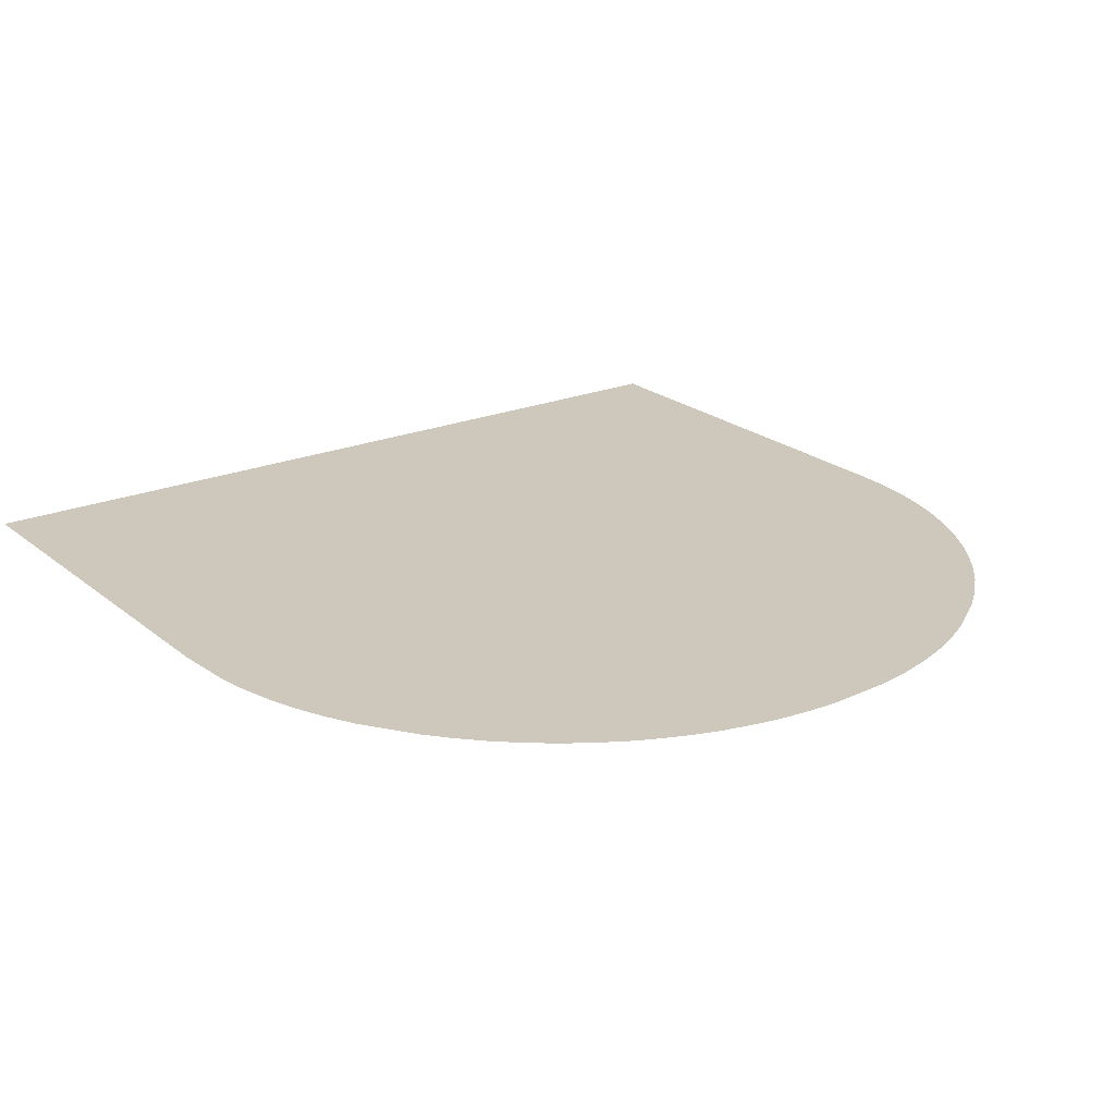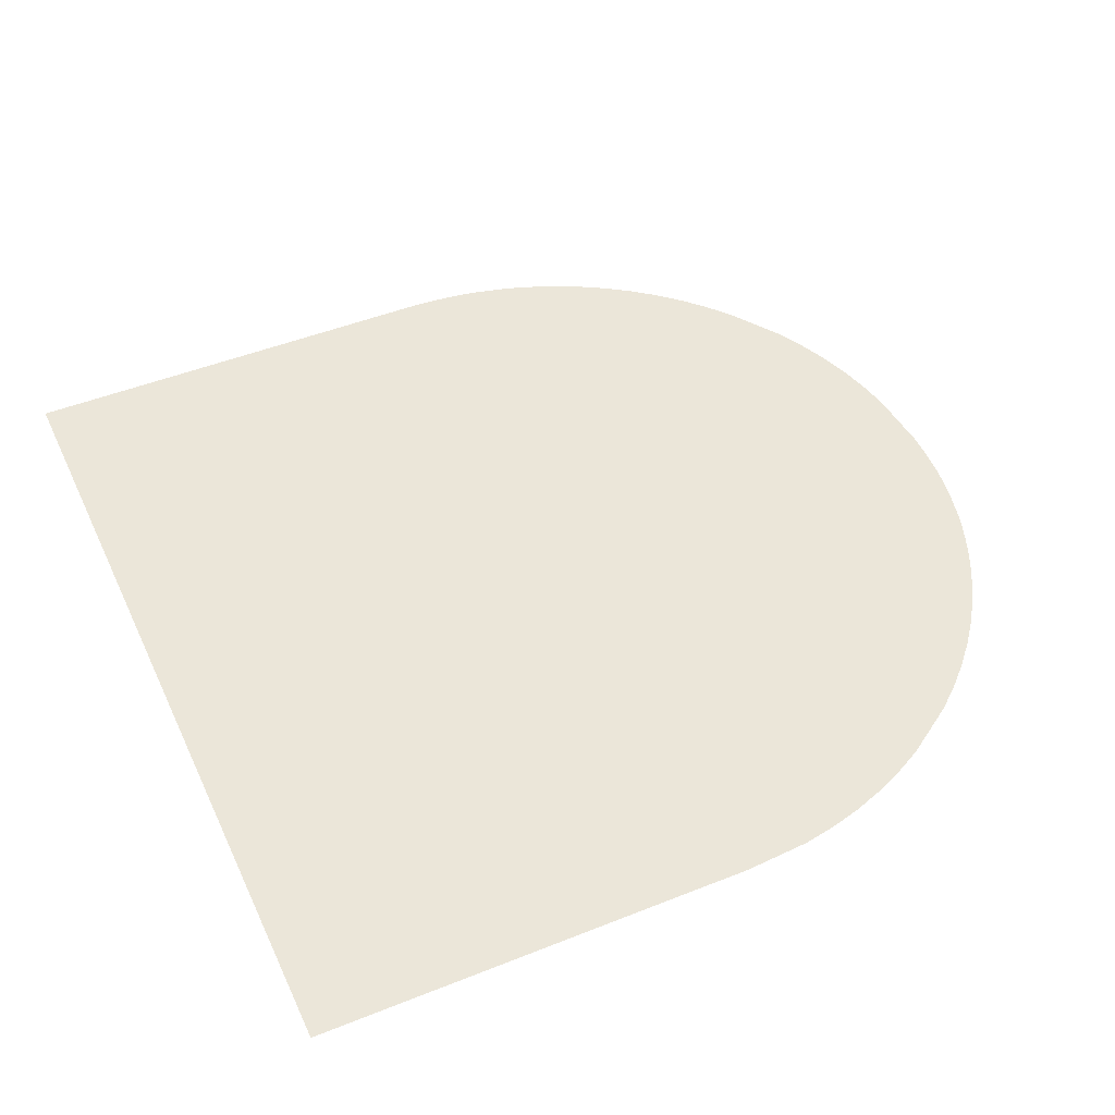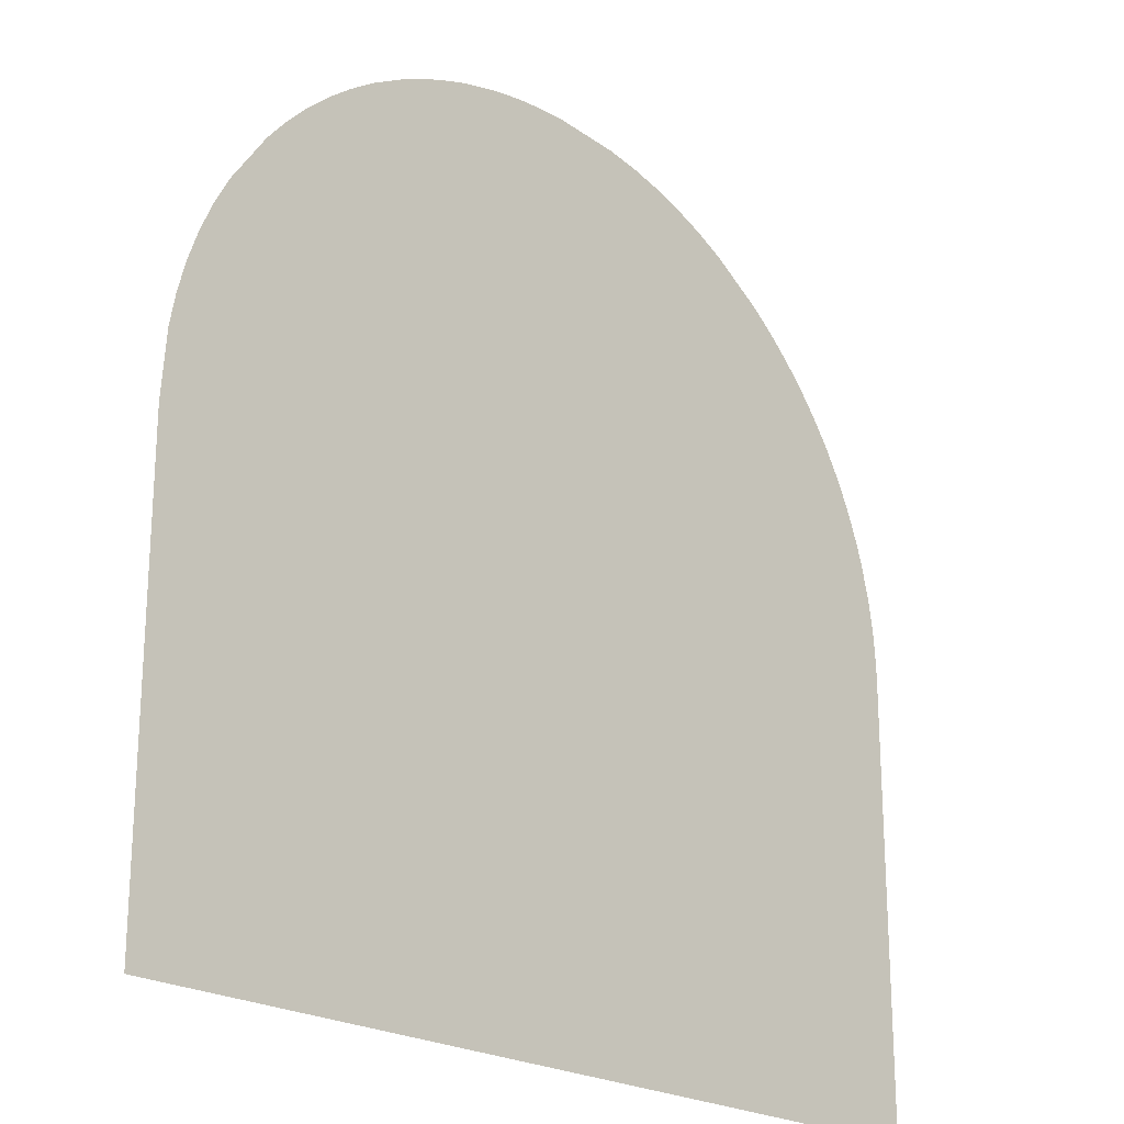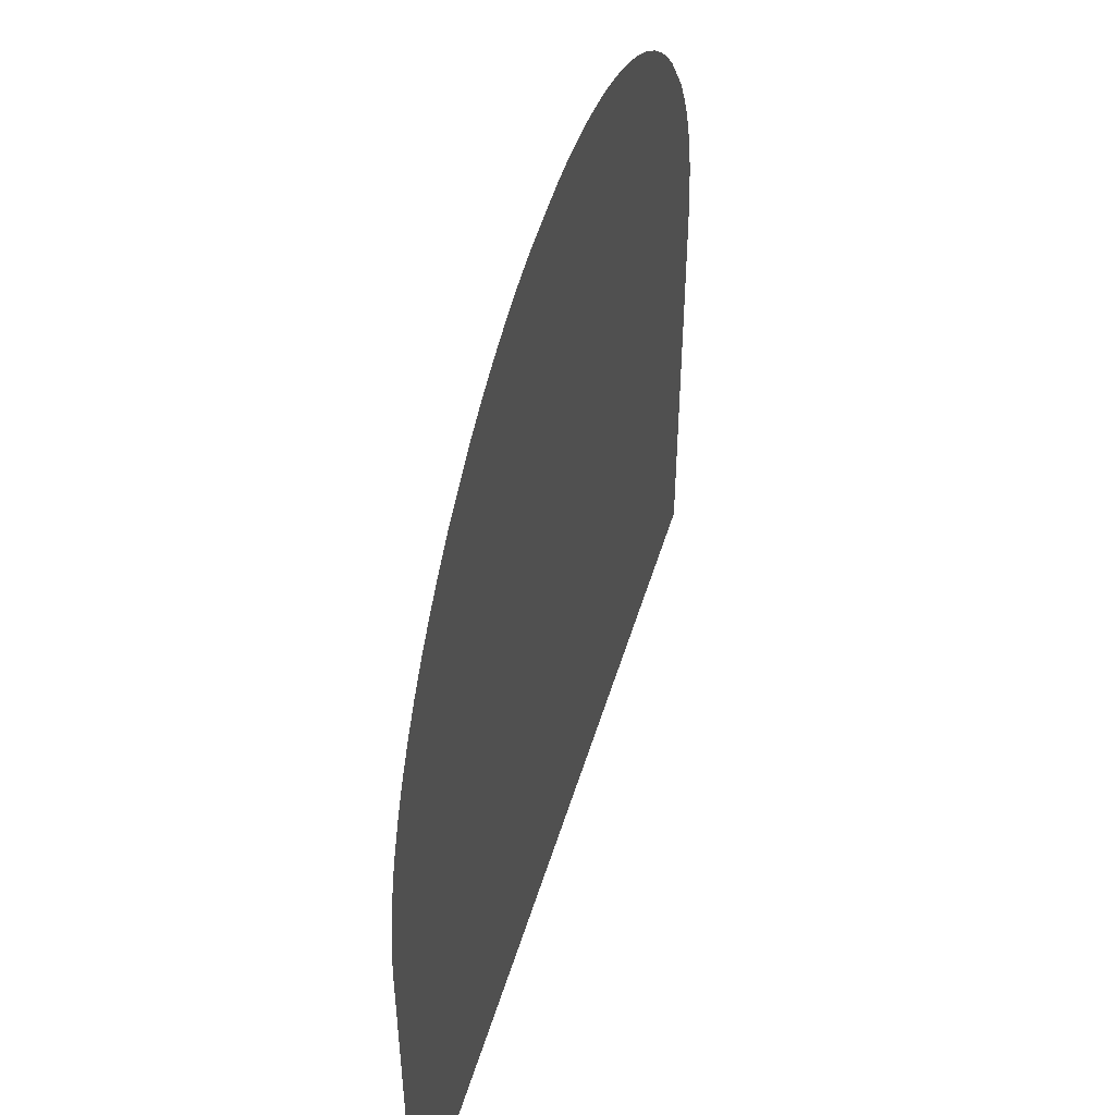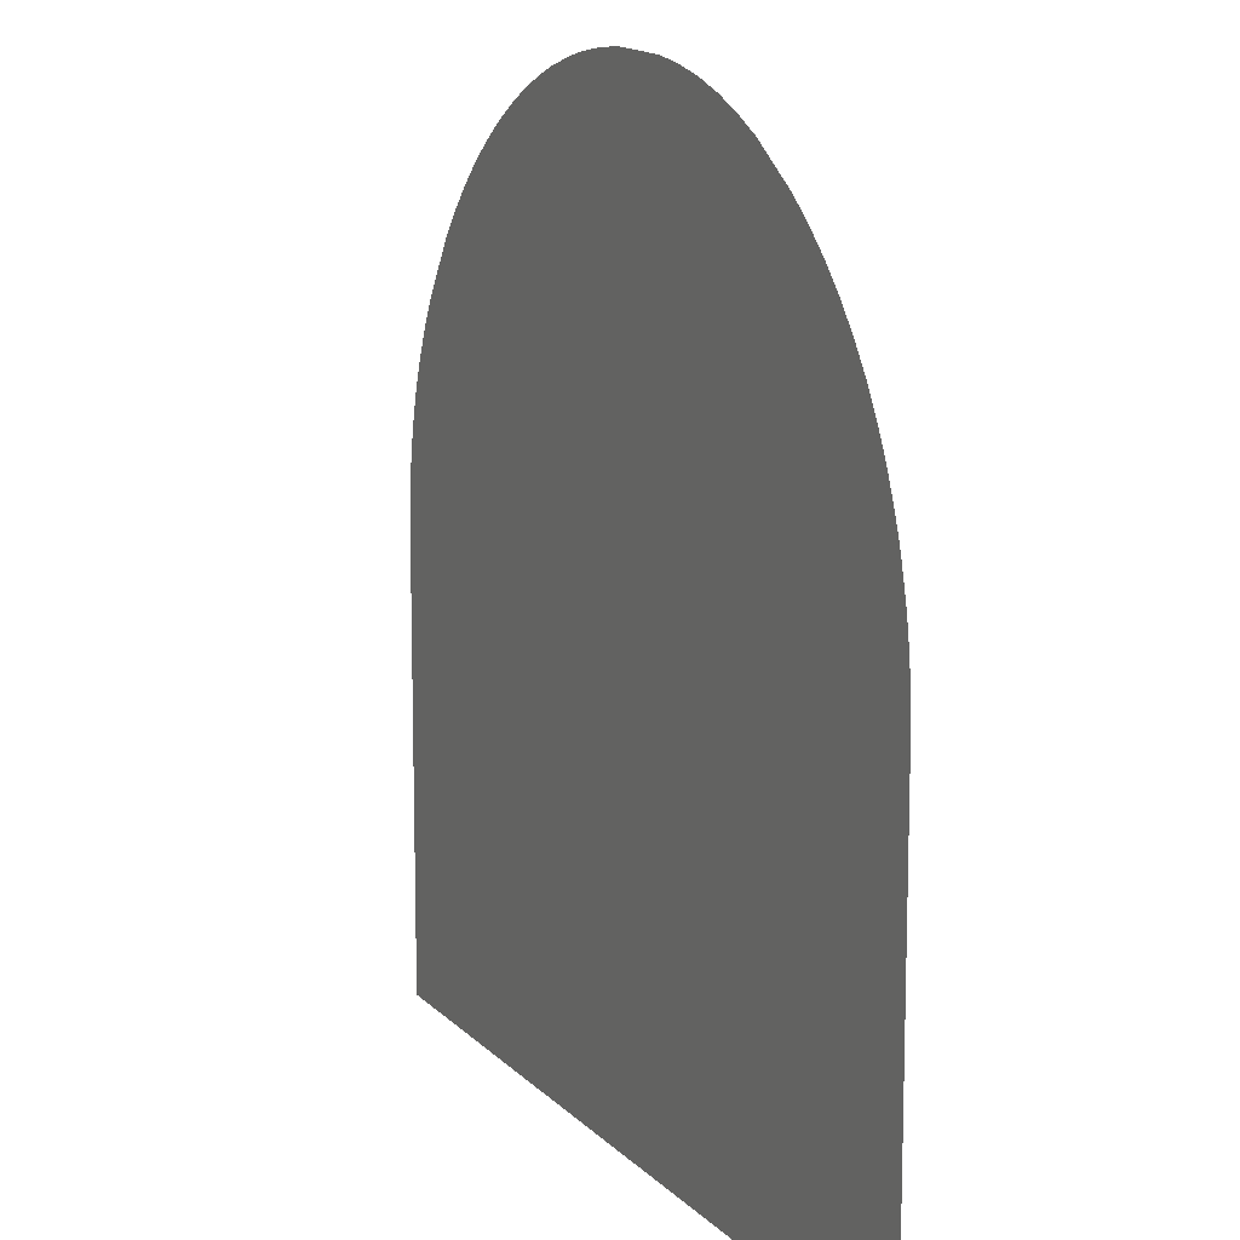
<metadata>
{"format":"obj","ext":"obj","renderer":"f3d","projection":"perspective","resolution":1024,"background":"white","views":[{"elev":22.0,"azim":144.2,"up":"+Z"},{"elev":47.7,"azim":65.8,"up":"+Z"},{"elev":-22.3,"azim":133.8,"up":"+Y"},{"elev":50.7,"azim":-73.3,"up":"+Y"},{"elev":11.7,"azim":-115.6,"up":"+Y"}]}
</metadata>
<code>
v -0.5 -0.4489 0
v -0.5 -0.391 0
v -0.5 -0.3263 0
v -0.5 -0.2548 0
v -0.5 -0.1764 0
v -0.5 0.0006784 0
v -0.4996 0.02147 0
v -0.4984 0.04199 0
v -0.4965 0.06224 0
v -0.4938 0.0822 0
v -0.4903 0.1019 0
v -0.481 0.1404 0
v -0.4749 0.1596 0
v -0.4682 0.1783 0
v -0.4608 0.1966 0
v -0.4529 0.2144 0
v -0.4443 0.2318 0
v -0.4254 0.2653 0
v -0.4055 0.2947 0
v -0.3837 0.3224 0
v -0.3602 0.3485 0
v -0.3348 0.3729 0
v -0.3075 0.3957 0
v -0.2476 0.4362 0
v -0.215 0.4535 0
v -0.1814 0.4681 0
v -0.1469 0.4801 0
v -0.1114 0.4894 0
v -0.07497 0.496 0
v 0.0006784 0.5014 0
v 0.02147 0.501 0
v 0.04199 0.4998 0
v 0.06224 0.4979 0
v 0.0822 0.4952 0
v 0.1019 0.4917 0
v 0.1404 0.4824 0
v 0.1596 0.4762 0
v 0.1783 0.4695 0
v 0.1966 0.4622 0
v 0.2144 0.4542 0
v 0.2318 0.4457 0
v 0.2653 0.4267 0
v 0.2947 0.4068 0
v 0.3224 0.3851 0
v 0.3485 0.3615 0
v 0.3729 0.3361 0
v 0.3957 0.3089 0
v 0.4362 0.249 0
v 0.4535 0.2163 0
v 0.4681 0.1827 0
v 0.4801 0.1482 0
v 0.4894 0.1127 0
v 0.496 0.07633 0
v 0.5014 0.0006784 0
v 0.5014 -0.05041 0
v 0.5014 -0.1083 0
v 0.5014 -0.173 0
v 0.5014 -0.2446 0
v 0.5014 -0.3229 0
v 0.5014 -0.5 0
v 0.3992 -0.5 0
v 0.2834 -0.5 0
v 0.1539 -0.5 0
v 0.0109 -0.5 0
v -0.1458 -0.5 0
v -0.5 -0.5 0
v -0.5 -0.4489 0
f 55 57 56
f 6 5 7
f 4 7 5
f 3 7 4
f 2 7 3
f 1 7 2
f 66 7 1
f 65 7 66
f 8 7 65
f 9 8 65
f 10 9 65
f 11 10 65
f 12 11 65
f 13 12 65
f 14 13 65
f 15 14 65
f 16 15 65
f 17 16 65
f 18 17 65
f 19 18 65
f 20 19 65
f 21 20 65
f 22 21 65
f 23 22 65
f 24 23 65
f 25 24 65
f 26 25 65
f 27 26 65
f 28 27 65
f 64 28 65
f 29 28 64
f 30 29 64
f 31 30 64
f 63 31 64
f 32 31 63
f 33 32 63
f 34 33 63
f 35 34 63
f 36 35 63
f 37 36 63
f 62 37 63
f 38 37 62
f 39 38 62
f 40 39 62
f 41 40 62
f 42 41 62
f 43 42 62
f 61 43 62
f 44 43 61
f 45 44 61
f 46 45 61
f 47 46 61
f 48 47 61
f 60 48 61
f 49 48 60
f 50 49 60
f 51 50 60
f 52 51 60
f 53 52 60
f 54 53 60
f 55 54 60
f 57 55 60
f 58 57 60
f 59 58 60

</code>
